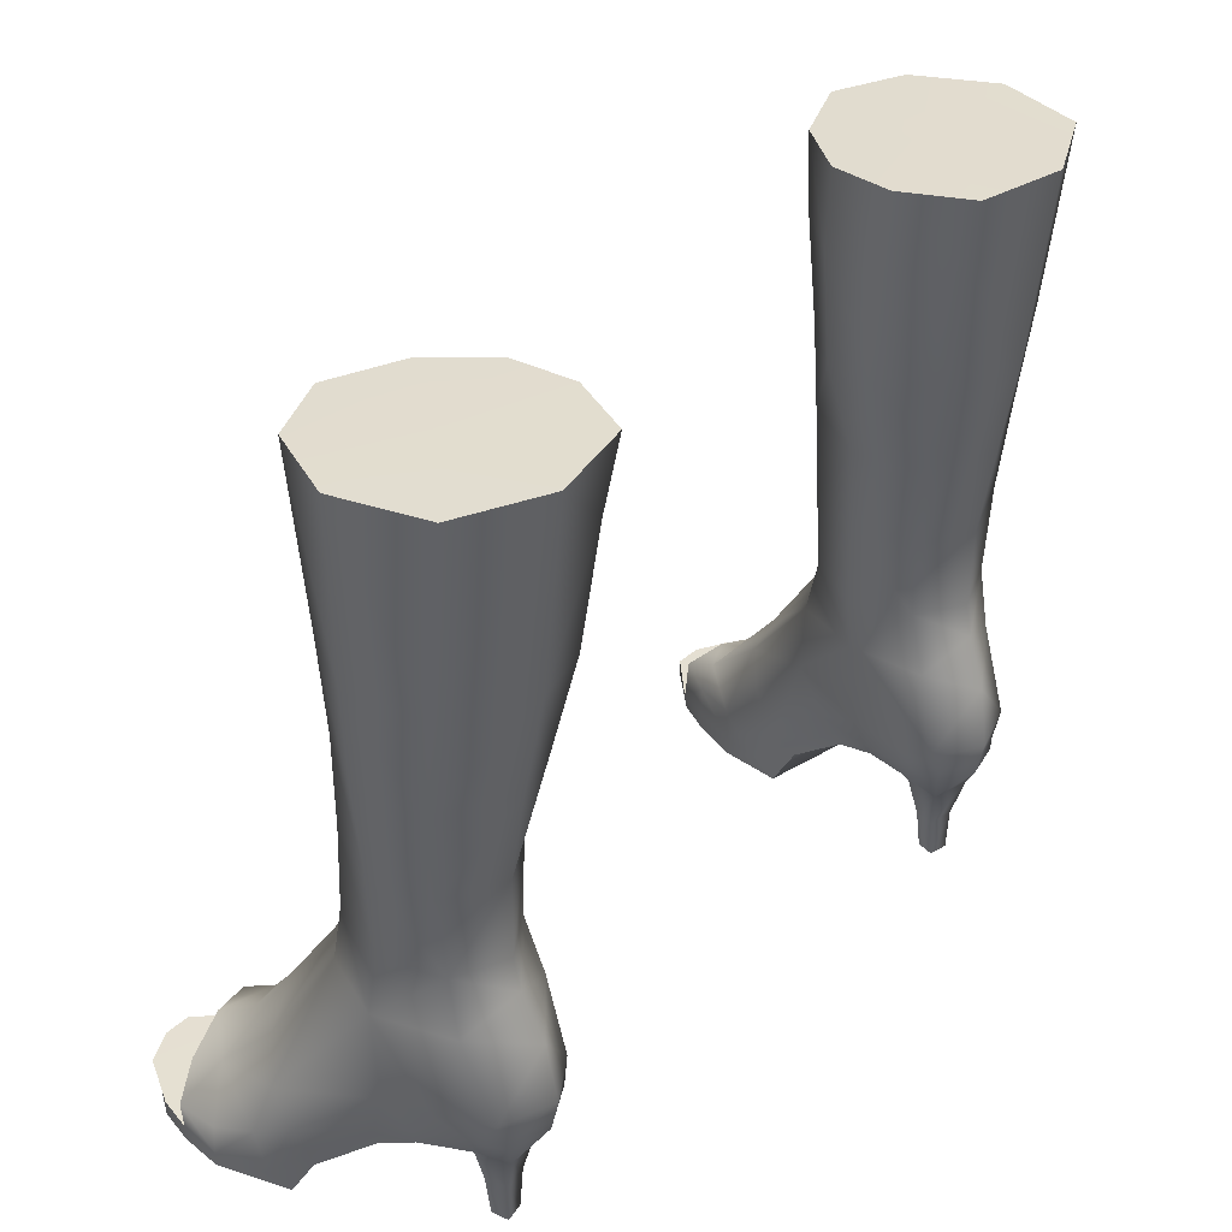
<metadata>
{"format":"obj","ext":"obj","renderer":"f3d","projection":"perspective","resolution":1024,"background":"white","views":[{"elev":37.7,"azim":131.4,"up":"+Z"}]}
</metadata>
<code>
g Female_Lobby_Shoe_Cos_Imperialegypt
v -0.1025 0.03615 0.2102
v -0.1091 0.01205 0.209
v -0.1024 0.0311 0.1607
v -0.1081 0.01186 0.1611
v -0.09974 -0.009197 0.2079
v -0.1014 0.02811 0.1329
v -0.1064 0.01103 0.1333
v -0.09927 0.02637 0.1075
v -0.104 0.01089 0.1081
v -0.0967 0.02658 0.08343
v -0.1024 0.01035 0.08304
v -0.09585 -0.005888 0.1072
v -0.09581 -0.007086 0.0827
v -0.0841 -0.0126 0.1059
v -0.08499 -0.01352 0.08188
v -0.09746 -0.006537 0.1599
v -0.09612 -0.005629 0.1327
v -0.08329 -0.01384 0.1317
v -0.08217 -0.01755 0.2074
v -0.08348 -0.01525 0.1582
v -0.06406 -0.008847 0.1881
v -0.06347 -0.009308 0.2078
v -0.0668 -0.00748 0.1562
v -0.05191 0.005317 0.1871
v -0.052 0.006001 0.2088
v -0.05713 0.00407 0.1546
v -0.05033 0.02225 0.1884
v -0.05039 0.02364 0.2098
v -0.07146 -0.007463 0.1046
v -0.07291 -0.006838 0.08153
v -0.06965 -0.007779 0.1308
v -0.06477 0.008253 0.1041
v -0.06633 0.007535 0.08187
v -0.06089 0.009619 0.1302
v -0.05576 0.01872 0.1551
v -0.1035 0.008227 0.06554
v -0.1024 0.01035 0.08304
v -0.09581 -0.007086 0.0827
v -0.0967 0.02658 0.08343
v -0.09701 0.02936 0.06671
v -0.1015 0.02414 0.0432
v -0.1046 0.01128 0.04173
v -0.08255 0.03423 0.07406
v -0.08127 0.0399 0.06077
v -0.06957 0.02928 0.06671
v -0.07091 0.02416 0.08262
v -0.06705 0.008661 0.06686
v -0.06685 0.02408 0.04289
v -0.06946 0.00934 0.04131
v -0.06633 0.007535 0.08187
v -0.0826 0.03228 0.08306
v -0.09757 -0.008562 0.06707
v -0.08617 -0.01617 0.06763
v -0.1041 -0.02505 0.03768
v -0.08981 -0.03331 0.04054
v -0.07329 -0.0106 0.06544
v -0.07968 -0.03188 0.03721
v -0.07069 -0.009333 0.04847
v -0.07438 -0.02628 0.02893
v -0.07387 -0.01894 0.01864
v -0.07375 -0.003841 0.03272
v -0.07646 -0.001258 0.02646
v -0.07595 -0.01643 0.0142
v -0.06946 0.00934 0.04131
v -0.07218 0.01153 0.0325
v -0.06705 0.008661 0.06686
v -0.07523 -0.02608 0.004684
v -0.07411 -0.03194 0.01073
v -0.08499 -0.01352 0.08188
v -0.07291 -0.006838 0.08153
v -0.06633 0.007535 0.08187
v -0.07582 -0.03695 0.004816
v -0.07481 -0.03686 0.01589
v -0.08261 -0.04841 0.02112
v -0.07861 -0.04893 0.01482
v -0.08443 -0.05849 0.01525
v -0.07945 -0.04933 0.004515
v -0.08286 -0.0584 0.004584
v -0.09532 -0.05553 0.01739
v -0.09302 -0.04547 0.02289
v -0.1081 -0.03971 0.0212
v -0.1089 -0.04997 0.0153
v -0.1179 -0.04496 0.01024
v -0.1123 -0.01717 0.0315
v -0.1183 -0.03239 0.01192
v -0.1194 -0.0318 0.004406
v -0.1186 -0.04335 0.00446
v -0.1165 -0.02018 0.01767
v -0.1133 -0.01076 0.0225
v -0.1043 0.007322 0.0276
v -0.1012 0.01699 0.03274
v -0.1115 -0.007455 0.01621
v -0.1152 -0.01787 0.004406
v -0.1106 -0.006461 0.01194
v -0.1005 0.0176 0.02883
v -0.104 0.008654 0.0249
v -0.0967 0.03098 0.03553
v -0.09501 0.03788 0.044
v -0.08057 0.04283 0.04402
v -0.0919 0.03785 0.03692
v -0.09149 0.03791 0.0334
v -0.09588 0.03128 0.03189
v -0.06845 0.03444 0.04333
v -0.07121 0.03599 0.03708
v -0.06924 0.02521 0.03555
v -0.07218 0.01153 0.0325
v -0.08067 0.04139 0.03728
v -0.07182 0.03517 0.03356
v -0.08081 0.04062 0.03388
v -0.07378 0.01268 0.02903
v -0.06993 0.0259 0.03192
v -0.09001 0.0251 0.02251
v -0.08737 0.02552 0.0112
v -0.0857 0.03122 0.01142
v -0.08726 0.0342 0.02287
v -0.08545 0.03088 -0.0005699
v -0.08043 0.02989 -0.0005398
v -0.07915 0.02988 0.01105
v -0.08637 0.02627 -0.0005311
v -0.08065 0.02418 0.0107
v -0.07661 0.032 0.02327
v -0.07802 0.0224 0.02262
v -0.08137 0.02524 -0.0005436
v -0.09588 0.03128 0.03189
v -0.09345 0.02514 0.02905
v -0.08081 0.04062 0.03388
v -0.06993 0.0259 0.03192
v -0.07182 0.03517 0.03356
v -0.07727 0.02151 0.02839
v -0.07378 0.01268 0.02903
v -0.09149 0.03791 0.0334
v -0.1005 0.0176 0.02883
v -0.08545 0.03088 -0.0005699
v -0.08637 0.02627 -0.0005311
v -0.08137 0.02524 -0.0005436
v -0.08043 0.02989 -0.0005398
v -0.08065 0.02418 0.0107
v -0.08737 0.02552 0.0112
v -0.09001 0.0251 0.02251
v -0.07802 0.0224 0.02262
v -0.07727 0.02151 0.02839
v -0.09345 0.02514 0.02905
v -0.1005 0.0176 0.02883
v -0.07378 0.01268 0.02903
v -0.08137 0.02524 -0.0005436
v -0.08637 0.02627 -0.0005311
v -0.07523 -0.02608 0.004684
v -0.07564 -0.0204 0.0001078
v -0.07577 -0.03709 0.0001103
v -0.07676 -0.0143 0.0114
v -0.07582 -0.03695 0.004816
v -0.07945 -0.04933 0.0001107
v -0.07945 -0.04933 0.004515
v -0.08286 -0.0584 0.004584
v -0.08352 -0.05826 0.0001123
v -0.09379 -0.06944 0.000184
v -0.09396 -0.06963 0.00444
v -0.1011 -0.06962 0.004441
v -0.101 -0.0695 0.000184
v -0.1096 -0.06508 0.00445
v -0.1094 -0.06374 0.0001122
v -0.1164 -0.05258 0.004458
v -0.1164 -0.05275 0.0001102
v -0.1186 -0.04336 0.0001093
v -0.1186 -0.04335 0.00446
v -0.1194 -0.0318 0.0002106
v -0.1194 -0.0318 0.004406
v -0.1152 -0.01787 0.004406
v -0.1128 -0.01293 5.241e-05
v -0.1106 -0.006461 0.01194
v -0.07676 -0.0143 0.0114
v -0.1128 -0.01293 5.241e-05
v -0.07564 -0.0204 0.0001078
v -0.1194 -0.0318 0.0002106
v -0.07577 -0.03709 0.0001103
v -0.1186 -0.04336 0.0001093
v -0.07945 -0.04933 0.0001107
v -0.1164 -0.05275 0.0001102
v -0.08352 -0.05826 0.0001123
v -0.1094 -0.06374 0.0001122
v -0.09379 -0.06944 0.000184
v -0.101 -0.0695 0.000184
v -0.1106 -0.006461 0.01194
v -0.07672 0.0006065 0.02364
v -0.104 0.008654 0.0249
v -0.1005 0.0176 0.02883
v -0.07378 0.01268 0.02903
v -0.1164 -0.05258 0.004458
v -0.08286 -0.0584 0.004584
v -0.1096 -0.06508 0.00445
v -0.09396 -0.06963 0.00444
v -0.1011 -0.06962 0.004441
v -0.1186 -0.04335 0.00446
v -0.1186 -0.04335 0.00446
v -0.1179 -0.04496 0.01024
v -0.1089 -0.04997 0.0153
v -0.08286 -0.0584 0.004584
v -0.09532 -0.05553 0.01739
v -0.08443 -0.05849 0.01525
v -0.1091 0.01205 0.209
v -0.1025 0.03615 0.2102
v -0.079 0.01441 0.2093
v -0.09974 -0.009197 0.2079
v -0.08217 -0.01755 0.2074
v -0.06347 -0.009308 0.2078
v -0.08095 0.04702 0.211
v -0.0583 0.04163 0.2107
v -0.05039 0.02364 0.2098
v -0.052 0.006001 0.2088
v -0.08095 0.04702 0.211
v -0.08116 0.04162 0.1594
v -0.08257 0.03674 0.1319
v -0.06084 0.03886 0.1904
v -0.0583 0.04163 0.2107
v -0.05039 0.02364 0.2098
v -0.05033 0.02225 0.1884
v -0.08274 0.03273 0.1062
v -0.0826 0.03228 0.08306
v -0.06495 0.03628 0.1577
v -0.05576 0.01872 0.1551
v -0.06961 0.02404 0.1047
v -0.07091 0.02416 0.08262
v -0.06477 0.008253 0.1041
v -0.06633 0.007535 0.08187
v -0.0699 0.03195 0.131
v -0.06225 0.02164 0.1302
v -0.06089 0.009619 0.1302
v -0.07676 -0.0143 0.0114
v -0.07672 0.0006065 0.02364
v -0.07378 0.01268 0.02903
v 0.1091 0.01205 0.209
v 0.1025 0.03615 0.2102
v 0.1024 0.0311 0.1607
v 0.1081 0.01186 0.1611
v 0.09974 -0.009197 0.2079
v 0.1014 0.02811 0.1329
v 0.1064 0.01103 0.1333
v 0.09927 0.02637 0.1075
v 0.104 0.01089 0.1081
v 0.0967 0.02658 0.08343
v 0.1024 0.01035 0.08304
v 0.09585 -0.005888 0.1072
v 0.09581 -0.007086 0.0827
v 0.0841 -0.0126 0.1059
v 0.08499 -0.01352 0.08188
v 0.09746 -0.006537 0.1599
v 0.09612 -0.005629 0.1327
v 0.08329 -0.01384 0.1317
v 0.08217 -0.01755 0.2074
v 0.08348 -0.01525 0.1582
v 0.06406 -0.008847 0.1881
v 0.06347 -0.009308 0.2078
v 0.0668 -0.00748 0.1562
v 0.05191 0.005317 0.1871
v 0.052 0.006001 0.2088
v 0.05713 0.00407 0.1546
v 0.05033 0.02225 0.1884
v 0.05039 0.02364 0.2098
v 0.07146 -0.007463 0.1046
v 0.07291 -0.006838 0.08153
v 0.06965 -0.007779 0.1308
v 0.06477 0.008253 0.1041
v 0.06633 0.007535 0.08187
v 0.06089 0.009619 0.1302
v 0.05576 0.01872 0.1551
v 0.1035 0.008227 0.06554
v 0.09581 -0.007086 0.0827
v 0.1024 0.01035 0.08304
v 0.0967 0.02658 0.08343
v 0.09701 0.02936 0.06671
v 0.1015 0.02414 0.0432
v 0.1046 0.01128 0.04173
v 0.08255 0.03423 0.07406
v 0.08127 0.0399 0.06077
v 0.06957 0.02928 0.06671
v 0.07091 0.02416 0.08262
v 0.06705 0.008661 0.06686
v 0.06685 0.02408 0.04289
v 0.06946 0.00934 0.04131
v 0.06633 0.007535 0.08187
v 0.0826 0.03228 0.08306
v 0.09757 -0.008562 0.06707
v 0.08617 -0.01617 0.06763
v 0.1041 -0.02505 0.03768
v 0.08981 -0.03331 0.04054
v 0.07329 -0.0106 0.06544
v 0.07968 -0.03188 0.03721
v 0.07069 -0.009333 0.04847
v 0.07438 -0.02628 0.02893
v 0.07387 -0.01894 0.01864
v 0.07375 -0.003841 0.03272
v 0.07646 -0.001258 0.02646
v 0.07595 -0.01643 0.0142
v 0.06946 0.00934 0.04131
v 0.07218 0.01153 0.0325
v 0.06705 0.008661 0.06686
v 0.07523 -0.02608 0.004684
v 0.07411 -0.03194 0.01073
v 0.08499 -0.01352 0.08188
v 0.07291 -0.006838 0.08153
v 0.06633 0.007535 0.08187
v 0.07582 -0.03695 0.004816
v 0.07481 -0.03686 0.01589
v 0.08261 -0.04841 0.02112
v 0.07861 -0.04893 0.01482
v 0.08443 -0.05849 0.01525
v 0.07945 -0.04933 0.004515
v 0.08286 -0.0584 0.004584
v 0.09532 -0.05553 0.01739
v 0.09302 -0.04547 0.02289
v 0.1081 -0.03971 0.0212
v 0.1089 -0.04997 0.0153
v 0.1179 -0.04496 0.01024
v 0.1123 -0.01717 0.0315
v 0.1183 -0.03239 0.01192
v 0.1194 -0.0318 0.004406
v 0.1186 -0.04335 0.00446
v 0.1165 -0.02018 0.01767
v 0.1133 -0.01076 0.0225
v 0.1043 0.007322 0.0276
v 0.1012 0.01699 0.03274
v 0.1115 -0.007455 0.01621
v 0.1152 -0.01787 0.004406
v 0.1106 -0.006461 0.01194
v 0.1005 0.0176 0.02883
v 0.104 0.008654 0.0249
v 0.0967 0.03098 0.03553
v 0.09501 0.03788 0.044
v 0.08057 0.04283 0.04402
v 0.0919 0.03785 0.03692
v 0.09149 0.03791 0.0334
v 0.09588 0.03128 0.03189
v 0.06845 0.03444 0.04333
v 0.07121 0.03599 0.03708
v 0.06924 0.02521 0.03555
v 0.07218 0.01153 0.0325
v 0.08067 0.04139 0.03728
v 0.07182 0.03517 0.03356
v 0.08081 0.04062 0.03388
v 0.07378 0.01268 0.02903
v 0.06993 0.0259 0.03192
v 0.09001 0.0251 0.02251
v 0.0857 0.03122 0.01142
v 0.08737 0.02552 0.0112
v 0.08726 0.0342 0.02287
v 0.08545 0.03088 -0.0005699
v 0.08043 0.02989 -0.0005397
v 0.07915 0.02988 0.01105
v 0.08637 0.02627 -0.0005311
v 0.08065 0.02418 0.0107
v 0.07661 0.032 0.02327
v 0.07802 0.0224 0.02262
v 0.08137 0.02524 -0.0005436
v 0.09588 0.03128 0.03189
v 0.09345 0.02514 0.02905
v 0.08081 0.04062 0.03388
v 0.06993 0.0259 0.03192
v 0.07182 0.03517 0.03356
v 0.07727 0.02151 0.02839
v 0.07378 0.01268 0.02903
v 0.09149 0.03791 0.0334
v 0.1005 0.0176 0.02883
v 0.08545 0.03088 -0.0005699
v 0.08137 0.02524 -0.0005436
v 0.08637 0.02627 -0.0005311
v 0.08043 0.02989 -0.0005397
v 0.08065 0.02418 0.0107
v 0.09001 0.0251 0.02251
v 0.08737 0.02552 0.0112
v 0.07802 0.0224 0.02262
v 0.07727 0.02151 0.02839
v 0.09345 0.02514 0.02905
v 0.1005 0.0176 0.02883
v 0.07378 0.01268 0.02903
v 0.08137 0.02524 -0.0005436
v 0.08637 0.02627 -0.0005311
v 0.07523 -0.02608 0.004684
v 0.07577 -0.03709 0.0001103
v 0.07564 -0.0204 0.0001078
v 0.07676 -0.0143 0.0114
v 0.07582 -0.03695 0.004816
v 0.07945 -0.04933 0.0001107
v 0.07945 -0.04933 0.004515
v 0.08286 -0.0584 0.004584
v 0.08352 -0.05826 0.0001123
v 0.09379 -0.06944 0.000184
v 0.09396 -0.06963 0.00444
v 0.1011 -0.06962 0.004441
v 0.101 -0.0695 0.000184
v 0.1096 -0.06508 0.00445
v 0.1094 -0.06374 0.0001122
v 0.1164 -0.05258 0.004458
v 0.1164 -0.05275 0.0001102
v 0.1186 -0.04336 0.0001093
v 0.1186 -0.04335 0.00446
v 0.1194 -0.0318 0.0002106
v 0.1194 -0.0318 0.004406
v 0.1152 -0.01787 0.004406
v 0.1128 -0.01293 5.242e-05
v 0.1106 -0.006461 0.01194
v 0.07676 -0.0143 0.0114
v 0.07564 -0.0204 0.0001078
v 0.1128 -0.01293 5.242e-05
v 0.1194 -0.0318 0.0002106
v 0.07577 -0.03709 0.0001103
v 0.1186 -0.04336 0.0001093
v 0.07945 -0.04933 0.0001107
v 0.1164 -0.05275 0.0001102
v 0.08352 -0.05826 0.0001123
v 0.1094 -0.06374 0.0001122
v 0.09379 -0.06944 0.000184
v 0.101 -0.0695 0.000184
v 0.1106 -0.006461 0.01194
v 0.07672 0.0006065 0.02364
v 0.104 0.008654 0.0249
v 0.1005 0.0176 0.02883
v 0.07378 0.01268 0.02903
v 0.1164 -0.05258 0.004458
v 0.1096 -0.06508 0.00445
v 0.08286 -0.0584 0.004584
v 0.09396 -0.06963 0.00444
v 0.1011 -0.06962 0.004441
v 0.1186 -0.04335 0.00446
v 0.1186 -0.04335 0.00446
v 0.1089 -0.04997 0.0153
v 0.1179 -0.04496 0.01024
v 0.08286 -0.0584 0.004584
v 0.09532 -0.05553 0.01739
v 0.08443 -0.05849 0.01525
v 0.1091 0.01205 0.209
v 0.079 0.01441 0.2093
v 0.1025 0.03615 0.2102
v 0.09974 -0.009197 0.2079
v 0.08217 -0.01755 0.2074
v 0.06347 -0.009308 0.2078
v 0.08095 0.04702 0.211
v 0.0583 0.04163 0.2107
v 0.05039 0.02364 0.2098
v 0.052 0.006001 0.2088
v 0.08095 0.04702 0.211
v 0.08116 0.04162 0.1594
v 0.08257 0.03674 0.1319
v 0.06084 0.03886 0.1904
v 0.0583 0.04163 0.2107
v 0.05039 0.02364 0.2098
v 0.05033 0.02225 0.1884
v 0.08274 0.03273 0.1062
v 0.0826 0.03228 0.08306
v 0.06495 0.03628 0.1577
v 0.05576 0.01872 0.1551
v 0.06961 0.02404 0.1047
v 0.07091 0.02416 0.08262
v 0.06477 0.008253 0.1041
v 0.06633 0.007535 0.08187
v 0.0699 0.03195 0.131
v 0.06225 0.02164 0.1302
v 0.06089 0.009619 0.1302
v 0.07676 -0.0143 0.0114
v 0.07672 0.0006065 0.02364
v 0.07378 0.01268 0.02903
g Female_Lobby_Shoe_Cos_Imperialegypt_0
f 3 2 1
f 3 4 2
f 4 5 2
f 4 3 6
f 6 7 4
f 7 6 8
f 8 9 7
f 9 8 10
f 10 11 9
f 11 12 9
f 11 13 12
f 13 14 12
f 13 15 14
f 16 5 4
f 7 16 4
f 7 17 16
f 9 17 7
f 9 12 17
f 12 18 17
f 12 14 18
f 5 16 19
f 19 16 20
f 17 20 16
f 17 18 20
f 19 20 21
f 22 19 21
f 23 21 20
f 18 23 20
f 22 21 24
f 23 24 21
f 24 25 22
f 23 26 24
f 24 27 25
f 25 27 28
f 14 15 29
f 29 15 30
f 18 31 23
f 23 31 26
f 14 31 18
f 14 29 31
f 32 29 30
f 33 32 30
f 29 32 34
f 34 31 29
f 31 34 26
f 27 24 35
f 26 35 24
f 35 26 34
f 38 37 36
f 36 37 39
f 39 40 36
f 36 40 41
f 42 36 41
f 39 43 40
f 40 43 44
f 44 43 45
f 43 46 45
f 46 47 45
f 47 48 45
f 47 49 48
f 46 50 47
f 51 43 39
f 51 46 43
f 36 52 38
f 52 53 38
f 52 54 53
f 55 53 54
f 53 55 56
f 57 56 55
f 58 56 57
f 57 59 58
f 59 60 58
f 58 60 61
f 62 61 60
f 60 63 62
f 61 64 58
f 64 61 65
f 61 62 65
f 66 58 64
f 56 58 66
f 63 60 67
f 68 67 60
f 68 60 59
f 69 53 56
f 70 69 56
f 66 70 56
f 71 70 66
f 72 67 68
f 68 73 72
f 73 68 59
f 73 59 57
f 57 74 73
f 74 57 55
f 73 74 75
f 72 73 75
f 76 75 74
f 72 75 77
f 77 75 78
f 76 78 75
f 76 74 79
f 80 74 55
f 74 80 79
f 81 80 55
f 80 81 79
f 55 54 81
f 82 79 81
f 82 81 83
f 81 54 84
f 84 54 52
f 36 84 52
f 36 42 84
f 85 83 81
f 85 86 83
f 87 83 86
f 88 81 84
f 86 85 88
f 85 81 88
f 89 84 42
f 84 89 88
f 89 42 90
f 90 42 91
f 90 92 89
f 93 89 92
f 88 89 93
f 88 93 86
f 92 94 93
f 91 95 90
f 96 90 95
f 94 92 96
f 90 96 92
f 91 42 41
f 41 97 91
f 41 98 97
f 40 98 41
f 40 44 98
f 44 99 98
f 98 99 100
f 97 98 100
f 100 101 97
f 101 102 97
f 97 102 91
f 102 95 91
f 44 103 99
f 99 103 104
f 104 103 105
f 48 105 103
f 105 48 49
f 49 106 105
f 45 48 103
f 45 103 44
f 100 99 107
f 107 99 104
f 107 104 108
f 108 104 105
f 108 109 107
f 107 109 100
f 109 101 100
f 105 106 110
f 110 111 105
f 105 111 108
f 53 69 38
f 114 113 112
f 112 115 114
f 113 114 116
f 117 116 114
f 114 118 117
f 118 114 115
f 116 119 113
f 117 118 120
f 120 118 121
f 115 121 118
f 121 122 120
f 120 123 117
f 124 115 112
f 112 125 124
f 121 115 126
f 127 122 121
f 128 127 121
f 128 121 126
f 129 122 127
f 127 130 129
f 115 131 126
f 131 115 124
f 125 132 124
f 135 134 133
f 133 136 135
f 139 138 137
f 137 140 139
f 139 140 141
f 142 139 141
f 143 142 141
f 141 144 143
f 145 137 138
f 138 146 145
f 149 148 147
f 147 148 150
f 147 151 149
f 149 151 152
f 151 153 152
f 154 152 153
f 155 152 154
f 156 155 154
f 154 157 156
f 156 157 158
f 158 159 156
f 159 158 160
f 160 161 159
f 161 160 162
f 163 161 162
f 164 163 162
f 165 164 162
f 166 164 165
f 167 166 165
f 167 168 166
f 169 166 168
f 170 169 168
f 173 172 171
f 172 173 174
f 173 175 174
f 176 174 175
f 175 177 176
f 178 176 177
f 177 179 178
f 178 179 180
f 179 181 180
f 182 180 181
f 172 183 171
f 183 184 171
f 185 184 183
f 184 185 186
f 186 187 184
f 190 189 188
f 190 191 189
f 192 191 190
f 189 193 188
f 196 195 194
f 194 197 196
f 198 196 197
f 197 199 198
f 202 201 200
f 202 200 203
f 202 203 204
f 202 204 205
f 202 206 201
f 202 207 206
f 202 208 207
f 202 205 209
f 202 209 208
f 3 1 210
f 210 211 3
f 6 3 211
f 211 212 6
f 210 213 211
f 213 210 214
f 213 214 215
f 215 216 213
f 8 6 212
f 212 217 8
f 8 217 10
f 217 218 10
f 219 211 213
f 213 216 219
f 220 219 216
f 221 218 217
f 222 218 221
f 223 222 221
f 224 222 223
f 217 212 225
f 225 219 220
f 225 221 217
f 221 225 226
f 220 226 225
f 223 221 226
f 211 219 225
f 225 212 211
f 220 227 226
f 226 227 223
f 228 63 67
f 229 63 228
f 62 63 229
f 65 62 229
f 229 230 65
f 233 232 231
f 231 234 233
f 235 234 231
f 236 233 234
f 234 237 236
f 238 236 237
f 237 239 238
f 240 238 239
f 239 241 240
f 242 241 239
f 243 241 242
f 242 244 243
f 245 243 244
f 235 246 234
f 246 237 234
f 247 237 246
f 247 239 237
f 242 239 247
f 242 247 248
f 248 244 242
f 246 235 249
f 246 249 250
f 246 250 247
f 248 247 250
f 250 249 251
f 249 252 251
f 251 253 250
f 253 248 250
f 254 251 252
f 251 254 253
f 255 254 252
f 256 253 254
f 257 254 255
f 257 255 258
f 245 244 259
f 245 259 260
f 261 248 253
f 261 253 256
f 261 244 248
f 259 244 261
f 259 262 260
f 262 263 260
f 259 261 264
f 264 262 259
f 264 261 256
f 265 254 257
f 265 256 254
f 256 265 264
f 268 267 266
f 268 266 269
f 270 269 266
f 270 266 271
f 266 272 271
f 273 269 270
f 273 270 274
f 273 274 275
f 276 273 275
f 277 276 275
f 278 277 275
f 279 277 278
f 280 276 277
f 273 281 269
f 276 281 273
f 282 266 267
f 283 282 267
f 284 282 283
f 283 285 284
f 285 283 286
f 286 287 285
f 286 288 287
f 289 287 288
f 290 289 288
f 290 288 291
f 291 292 290
f 293 290 292
f 294 291 288
f 291 294 295
f 292 291 295
f 288 296 294
f 288 286 296
f 290 293 297
f 297 298 290
f 290 298 289
f 283 299 286
f 299 283 267
f 299 300 286
f 300 301 296
f 300 296 286
f 297 302 298
f 303 298 302
f 298 303 289
f 289 303 287
f 304 287 303
f 287 304 285
f 304 303 305
f 303 302 305
f 305 306 304
f 305 302 307
f 305 307 308
f 308 306 305
f 304 306 309
f 304 310 285
f 310 304 309
f 310 311 285
f 311 310 309
f 284 285 311
f 309 312 311
f 311 312 313
f 284 311 314
f 284 314 282
f 314 266 282
f 272 266 314
f 313 315 311
f 316 315 313
f 313 317 316
f 311 318 314
f 315 316 318
f 311 315 318
f 314 319 272
f 319 314 318
f 272 319 320
f 272 320 321
f 322 320 319
f 319 323 322
f 319 318 323
f 323 318 316
f 324 322 323
f 325 321 320
f 325 320 326
f 326 322 324
f 326 320 322
f 272 321 271
f 327 271 321
f 328 271 327
f 328 270 271
f 274 270 328
f 329 274 328
f 329 328 330
f 328 327 330
f 331 330 327
f 327 332 331
f 332 327 321
f 321 325 332
f 333 274 329
f 333 329 334
f 333 334 335
f 335 278 333
f 278 335 279
f 336 279 335
f 278 275 333
f 333 275 274
f 329 330 337
f 329 337 334
f 338 334 337
f 334 338 335
f 337 339 338
f 339 330 331
f 330 339 337
f 340 336 335
f 335 341 340
f 338 341 335
f 344 343 342
f 345 342 343
f 343 344 346
f 346 347 343
f 348 343 347
f 343 348 345
f 349 346 344
f 348 347 350
f 348 350 351
f 351 345 348
f 352 351 350
f 353 350 347
f 345 354 342
f 355 342 354
f 345 351 356
f 352 357 351
f 357 358 351
f 351 358 356
f 352 359 357
f 360 357 359
f 361 345 356
f 345 361 354
f 362 355 354
f 365 364 363
f 366 363 364
f 369 368 367
f 370 367 368
f 368 371 370
f 371 368 372
f 371 372 373
f 373 374 371
f 367 375 369
f 376 369 375
f 379 378 377
f 379 377 380
f 381 377 378
f 381 378 382
f 383 381 382
f 382 384 383
f 382 385 384
f 385 386 384
f 387 384 386
f 387 386 388
f 389 388 386
f 388 389 390
f 391 390 389
f 390 391 392
f 391 393 392
f 394 392 393
f 392 394 395
f 396 395 394
f 395 396 397
f 398 397 396
f 396 399 398
f 399 400 398
f 403 402 401
f 402 403 404
f 405 402 404
f 405 404 406
f 406 407 405
f 406 408 407
f 409 407 408
f 409 408 410
f 411 409 410
f 410 412 411
f 413 403 401
f 414 413 401
f 414 415 413
f 414 416 415
f 417 416 414
f 420 419 418
f 421 419 420
f 421 422 419
f 423 420 418
f 426 425 424
f 427 424 425
f 425 428 427
f 429 427 428
f 432 431 430
f 430 431 433
f 433 431 434
f 434 431 435
f 436 431 432
f 437 431 436
f 438 431 437
f 431 439 435
f 438 439 431
f 233 441 440
f 440 232 233
f 441 233 236
f 236 442 441
f 443 440 441
f 440 443 444
f 444 443 445
f 443 446 445
f 236 238 442
f 238 447 442
f 447 238 240
f 448 447 240
f 441 449 443
f 446 443 449
f 449 450 446
f 448 451 447
f 448 452 451
f 452 453 451
f 452 454 453
f 442 447 455
f 455 450 449
f 451 455 447
f 455 451 456
f 455 456 450
f 451 453 456
f 455 449 441
f 441 442 455
f 457 450 456
f 457 456 453
f 293 458 297
f 459 458 293
f 293 292 459
f 459 292 295
f 295 460 459

</code>
